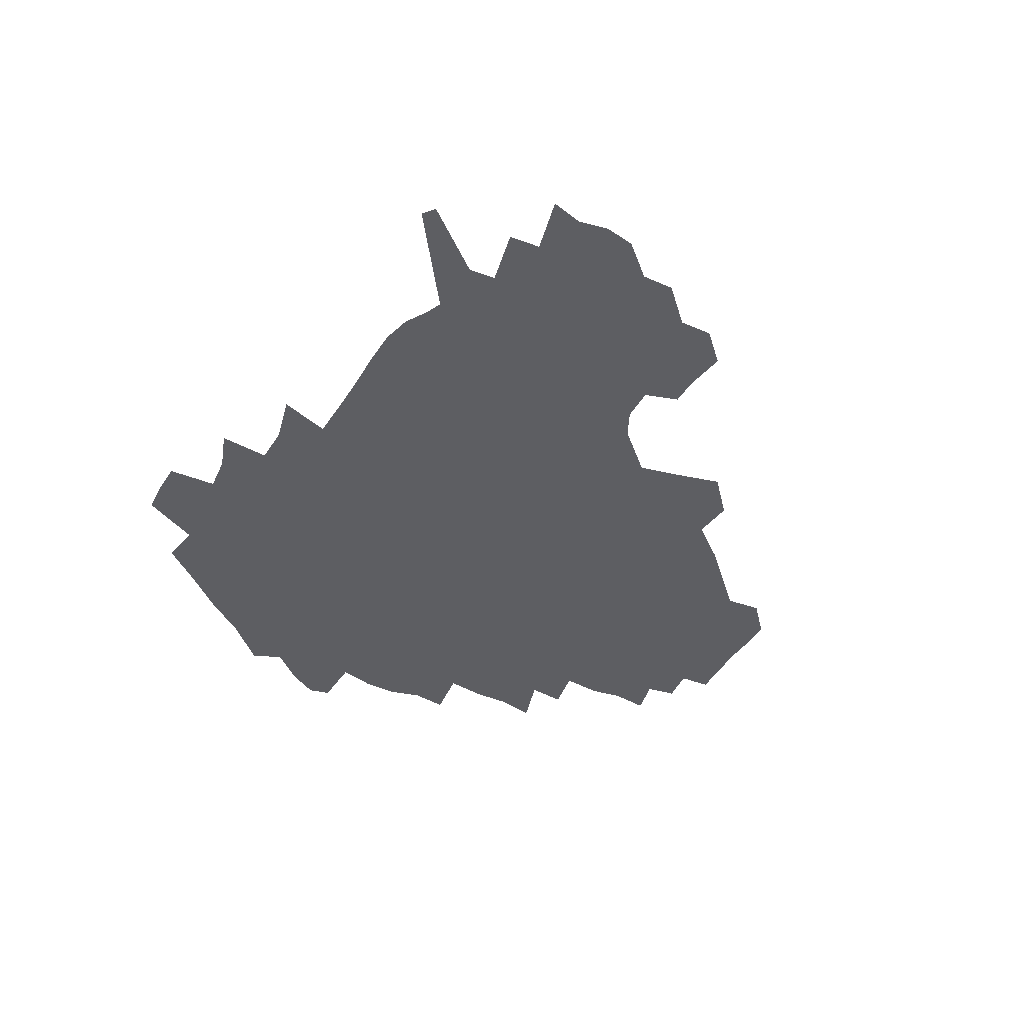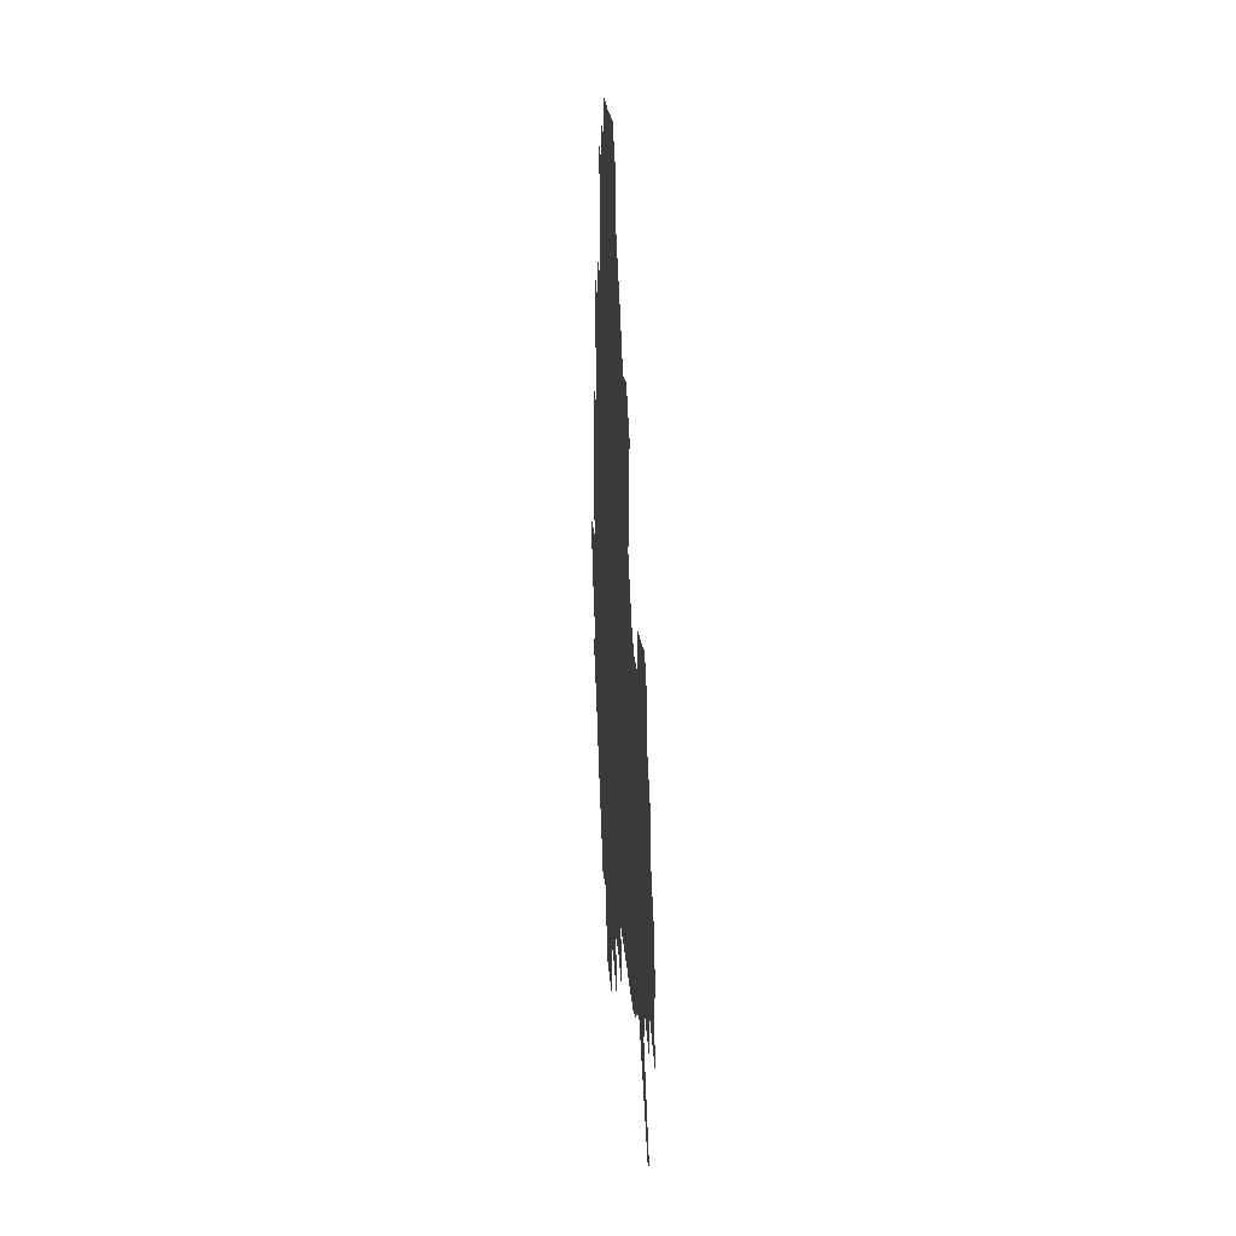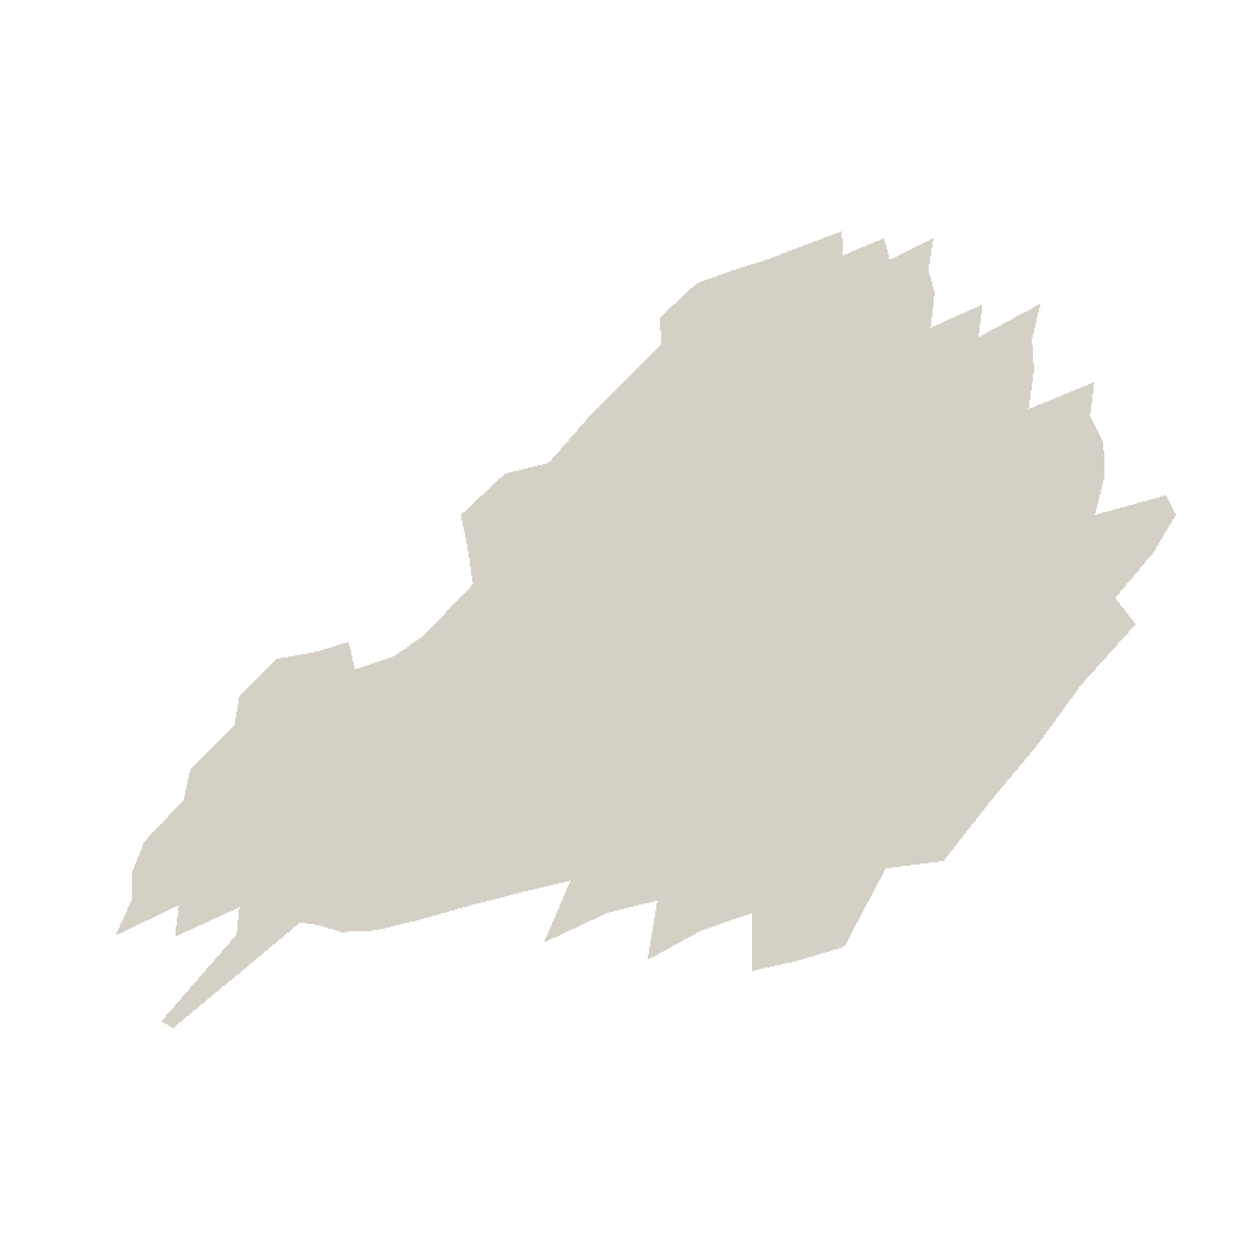
<metadata>
{"format":"obj","ext":"obj","renderer":"f3d","projection":"perspective","resolution":1024,"background":"white","views":[{"elev":-39.3,"azim":64.4,"up":"+Z"},{"elev":19.1,"azim":86.8,"up":"+Y"},{"elev":-44.3,"azim":-154.8,"up":"+Y"}]}
</metadata>
<code>
v 234.4 188.4 0
v 225.4 201.6 0
v 227.1 211.6 0
v 244.1 160.3 0
v 249.2 174 0
v 250.7 186.8 0
v 252.5 199.7 0
v 251.2 213.1 0
v 245.7 229.7 0
v 244.3 245.2 0
v 247.2 259.6 0
v 243.8 275.5 0
v 264.4 142.1 0
v 270.6 157 0
v 273 171 0
v 274.4 184.6 0
v 270.6 199 0
v 270.7 212.7 0
v 270.9 227.1 0
v 272.4 241.6 0
v 270.2 257 0
v 267.7 273.2 0
v 263.8 291.6 0
v 262.9 307.4 0
v 257.9 324.7 0
v 280.4 123.6 0
v 286.4 140.7 0
v 292 156.2 0
v 293.3 169.9 0
v 291.1 183.8 0
v 289.8 197.7 0
v 289.8 211.5 0
v 287.8 226.1 0
v 289.4 240 0
v 289.5 254.5 0
v 287.4 269.9 0
v 284.5 286.9 0
v 283 302.9 0
v 281.7 318.4 0
v 278.6 335.1 0
v 297.9 106.4 0
v 301.9 124.8 0
v 305.5 141.3 0
v 308 155.9 0
v 308.8 169.5 0
v 308 183 0
v 307.4 196.7 0
v 306.2 210.7 0
v 305.9 224.7 0
v 304.8 239 0
v 306.2 252.8 0
v 304.4 268.1 0
v 301.9 284.6 0
v 298.7 302 0
v 299.3 316.8 0
v 298.8 332.4 0
v 295.7 350.5 0
v 297.1 364.8 0
v 293.7 381.5 0
v 314.2 89.04 0
v 316.5 108.2 0
v 318.8 125.6 0
v 320.6 141.1 0
v 322.4 155.9 0
v 323.1 169.4 0
v 322.8 182.7 0
v 322.2 196.3 0
v 322.2 209.9 0
v 322.3 223.6 0
v 321.8 237.6 0
v 320.5 252.4 0
v 318.8 268.1 0
v 317.6 283.7 0
v 315.9 299.9 0
v 313.8 316.9 0
v 315.4 331.1 0
v 315 346.6 0
v 314.2 362 0
v 311.5 378.2 0
v 312.7 391.9 0
v 332.9 92.61 0
v 333.3 110.3 0
v 334.2 126.5 0
v 335.4 141.9 0
v 336 155.9 0
v 336.7 169.5 0
v 336.8 182.7 0
v 336.9 196 0
v 336.2 209.6 0
v 336.2 223.2 0
v 336.4 236.7 0
v 334.6 252 0
v 335.4 265.8 0
v 333 282.7 0
v 331 299.7 0
v 330.9 315.1 0
v 330.9 330.3 0
v 330.3 345.9 0
v 330 361 0
v 329.5 376 0
v 329.4 390.5 0
v 329.2 405.1 0
v 348 67.42 0
v 347.7 91.98 0
v 348 110.7 0
v 349 128.2 0
v 349.3 142.6 0
v 349.4 156.2 0
v 349.7 169.7 0
v 349.9 182.8 0
v 350.2 196 0
v 350.1 209.3 0
v 350.3 222.7 0
v 349.9 236.7 0
v 350.2 250.3 0
v 349.1 265.7 0
v 347.2 283.2 0
v 346.6 298.7 0
v 346 314.6 0
v 346.1 329.7 0
v 345.6 345.3 0
v 345.2 360.6 0
v 345.9 374.9 0
v 344.3 390.8 0
v 344.9 404.8 0
v 363 67.15 0
v 362.5 93.18 0
v 362.3 111.2 0
v 362.5 128.8 0
v 362.5 142.6 0
v 362.5 156.1 0
v 362.6 169.5 0
v 362.7 182.8 0
v 362.9 196.1 0
v 363.2 209.5 0
v 363.2 223 0
v 363.3 236.6 0
v 363.4 250.3 0
v 363.5 264.1 0
v 361.3 283.2 0
v 360.6 300.4 0
v 360.7 314.7 0
v 360.5 330.4 0
v 360.8 345 0
v 360.5 360.2 0
v 360.9 374.7 0
v 360.4 389.9 0
v 360.4 404.4 0
v 378.2 68.13 0
v 377.7 90.26 0
v 376.6 111.3 0
v 375.6 129.5 0
v 375.8 142.7 0
v 375.6 156.1 0
v 375.7 169.6 0
v 375.7 182.9 0
v 375.8 196.2 0
v 376.1 209.7 0
v 376.2 223.3 0
v 376.4 236.6 0
v 377.2 249.5 0
v 376.8 264.2 0
v 376.1 280.7 0
v 374.9 300 0
v 375.2 315.4 0
v 375.3 330.6 0
v 375.6 344.9 0
v 375.6 359.9 0
v 375.6 375.1 0
v 375.3 390.4 0
v 375 405.5 0
v 394.7 89.29 0
v 391.7 110.8 0
v 390.9 126.6 0
v 389.4 142.4 0
v 388.7 156.5 0
v 388.9 169.7 0
v 388.7 183.3 0
v 388.8 196.5 0
v 389.2 210.1 0
v 389.3 223.6 0
v 389.6 236.6 0
v 390 249.9 0
v 390 264.9 0
v 389.9 281.1 0
v 389.7 298.1 0
v 389.4 316 0
v 390 330.8 0
v 390.4 345.6 0
v 390.4 360.6 0
v 390.5 376.1 0
v 390.3 390.9 0
v 389.9 405.6 0
v 413.4 83.75 0
v 409.7 106.3 0
v 406.2 125.7 0
v 404.1 141.5 0
v 403 155.9 0
v 401.9 170.5 0
v 401.4 183.9 0
v 401.7 197 0
v 401.3 210.3 0
v 402.2 223.6 0
v 402.5 236.8 0
v 402.7 249.8 0
v 403.3 264 0
v 403.9 279.4 0
v 404.3 296.3 0
v 404.9 313.2 0
v 405.2 329.5 0
v 405.4 345.8 0
v 405.8 362.4 0
v 405.3 376.6 0
v 405.8 393 0
v 427.2 107.3 0
v 422.9 125 0
v 420.1 140.4 0
v 416.9 156.4 0
v 416.3 170 0
v 416.1 183.5 0
v 415.9 196.9 0
v 415.3 210.5 0
v 415.2 223.8 0
v 416 237.2 0
v 415.7 250.2 0
v 416.4 263.8 0
v 417.7 279.6 0
v 418.5 294.8 0
v 419.8 313.9 0
v 420.5 330.3 0
v 420.9 346.9 0
v 420.7 362.9 0
v 449.8 102.8 0
v 440.7 125.2 0
v 435 141.4 0
v 432.4 155.9 0
v 430.7 169.9 0
v 430 183.5 0
v 429.9 196.9 0
v 429.5 210.4 0
v 428.5 224.1 0
v 428.9 237.4 0
v 429.3 250.7 0
v 430.2 264.5 0
v 431.9 279.8 0
v 433.3 295.6 0
v 434.6 312.1 0
v 436 330.3 0
v 436.8 348.6 0
v 459.7 126.4 0
v 454 140.8 0
v 450.4 155 0
v 446.6 169.7 0
v 445.7 183 0
v 446.3 196.3 0
v 442.7 211.3 0
v 442.3 224.4 0
v 442.6 237.5 0
v 443.4 251 0
v 444.7 264.9 0
v 446.2 279.5 0
v 448.2 295.5 0
v 450.9 313.6 0
v 452.5 331.6 0
v 478.5 127.4 0
v 472 141.1 0
v 466.9 155.4 0
v 465.4 168.6 0
v 462.3 182.7 0
v 462 196 0
v 459 210.5 0
v 457.5 224.2 0
v 457.9 237.6 0
v 458.5 251.1 0
v 458.9 264.6 0
v 462 279.5 0
v 465.5 296.7 0
v 467.5 314.3 0
v 471.1 334.2 0
v 496.8 127.8 0
v 486.7 143.2 0
v 484.6 155.6 0
v 480.5 169.3 0
v 479.4 182.4 0
v 476.8 196.1 0
v 474.7 209.9 0
v 472 224.1 0
v 472.6 237.2 0
v 475.3 250.7 0
v 478.3 264.9 0
v 482.6 279.7 0
v 485.6 299.3 0
v 489.4 319.6 0
v 513.2 128.8 0
v 502.2 144.5 0
v 499.7 156.4 0
v 495.1 170.1 0
v 493.8 182.7 0
v 490.3 196.9 0
v 488.6 210 0
v 487.2 223.3 0
v 489.6 236.1 0
v 493.2 248.7 0
v 502.3 261.1 0
v 526.4 132.5 0
v 516.3 146.8 0
v 511.9 158.9 0
v 509 171.3 0
v 506 184.3 0
v 503.8 197.3 0
v 502 210 0
v 500 222.5 0
v 502.6 234 0
v 506.6 245.4 0
v 514.9 255.6 0
v 535.8 138.7 0
v 530.4 149 0
v 525.2 160.6 0
v 522.8 172.2 0
v 520.6 184.3 0
v 519.7 196.6 0
v 517.4 209.4 0
v 516.9 221.2 0
v 516.4 232.6 0
v 519.1 242.9 0
v 530.4 255.8 0
v 534.3 271.2 0
v 543.4 142.3 0
v 541.9 151.6 0
v 539.3 161.4 0
v 537.2 172.6 0
v 533.8 184.8 0
v 533.7 196.4 0
v 535.6 208.2 0
v 533.8 220.3 0
v 536.4 232.3 0
v 539.4 244.5 0
v 543.1 257.5 0
v 547 271.8 0
v 590.1 112.7 0
v 553.8 149.9 0
v 556.4 159.2 0
v 554.4 171.6 0
v 554 183.4 0
v 556.1 195.4 0
v 556.3 207.9 0
v 556.2 220.6 0
v 560.1 233.5 0
v 557.1 246.2 0
v 559.8 259.5 0
v 565.7 275.2 0
v 595.4 117.3 0
v 568.8 145.5 0
v 569 157.6 0
v 572.5 169.8 0
v 571.6 182.3 0
v 571.8 194.6 0
v 573.1 207.3 0
v 575.7 220.3 0
v 578.1 233.5 0
v 580.8 247.6 0
v 580.1 262.3 0
v 594.5 153.2 0
v 594.7 167.3 0
v 590.4 180.6 0
v 586.3 193.9 0
v 593 205.3 0
v 598.9 217.8 0
v 598 232.3 0
v 620.3 162.3 0
v 615.6 176.3 0
v 617.3 189.8 0
v 613.9 203.2 0
f 5 6 1
f 1 6 2
f 6 7 2
f 2 7 3
f 7 8 3
f 13 14 4
f 4 14 5
f 14 15 5
f 5 15 6
f 15 16 6
f 6 16 7
f 16 17 7
f 7 17 8
f 17 18 8
f 8 18 9
f 18 19 9
f 9 19 10
f 19 20 10
f 10 20 11
f 20 21 11
f 11 21 12
f 21 22 12
f 26 27 13
f 13 27 14
f 27 28 14
f 14 28 15
f 28 29 15
f 15 29 16
f 29 30 16
f 16 30 17
f 30 31 17
f 17 31 18
f 31 32 18
f 18 32 19
f 32 33 19
f 19 33 20
f 33 34 20
f 20 34 21
f 34 35 21
f 21 35 22
f 35 36 22
f 22 36 23
f 36 37 23
f 23 37 24
f 37 38 24
f 24 38 25
f 38 39 25
f 41 42 26
f 26 42 27
f 42 43 27
f 27 43 28
f 43 44 28
f 28 44 29
f 44 45 29
f 29 45 30
f 45 46 30
f 30 46 31
f 46 47 31
f 31 47 32
f 47 48 32
f 32 48 33
f 48 49 33
f 33 49 34
f 49 50 34
f 34 50 35
f 50 51 35
f 35 51 36
f 51 52 36
f 36 52 37
f 52 53 37
f 37 53 38
f 53 54 38
f 38 54 39
f 54 55 39
f 39 55 40
f 55 56 40
f 60 61 41
f 41 61 42
f 61 62 42
f 42 62 43
f 62 63 43
f 43 63 44
f 63 64 44
f 44 64 45
f 64 65 45
f 45 65 46
f 65 66 46
f 46 66 47
f 66 67 47
f 47 67 48
f 67 68 48
f 48 68 49
f 68 69 49
f 49 69 50
f 69 70 50
f 50 70 51
f 70 71 51
f 51 71 52
f 71 72 52
f 52 72 53
f 72 73 53
f 53 73 54
f 73 74 54
f 54 74 55
f 74 75 55
f 55 75 56
f 75 76 56
f 56 76 57
f 76 77 57
f 57 77 58
f 77 78 58
f 58 78 59
f 78 79 59
f 60 81 61
f 81 82 61
f 61 82 62
f 82 83 62
f 62 83 63
f 83 84 63
f 63 84 64
f 84 85 64
f 64 85 65
f 85 86 65
f 65 86 66
f 86 87 66
f 66 87 67
f 87 88 67
f 67 88 68
f 88 89 68
f 68 89 69
f 89 90 69
f 69 90 70
f 90 91 70
f 70 91 71
f 91 92 71
f 71 92 72
f 92 93 72
f 72 93 73
f 93 94 73
f 73 94 74
f 94 95 74
f 74 95 75
f 95 96 75
f 75 96 76
f 96 97 76
f 76 97 77
f 97 98 77
f 77 98 78
f 98 99 78
f 78 99 79
f 99 100 79
f 79 100 80
f 100 101 80
f 103 104 81
f 81 104 82
f 104 105 82
f 82 105 83
f 105 106 83
f 83 106 84
f 106 107 84
f 84 107 85
f 107 108 85
f 85 108 86
f 108 109 86
f 86 109 87
f 109 110 87
f 87 110 88
f 110 111 88
f 88 111 89
f 111 112 89
f 89 112 90
f 112 113 90
f 90 113 91
f 113 114 91
f 91 114 92
f 114 115 92
f 92 115 93
f 115 116 93
f 93 116 94
f 116 117 94
f 94 117 95
f 117 118 95
f 95 118 96
f 118 119 96
f 96 119 97
f 119 120 97
f 97 120 98
f 120 121 98
f 98 121 99
f 121 122 99
f 99 122 100
f 122 123 100
f 100 123 101
f 123 124 101
f 101 124 102
f 124 125 102
f 103 126 104
f 126 127 104
f 104 127 105
f 127 128 105
f 105 128 106
f 128 129 106
f 106 129 107
f 129 130 107
f 107 130 108
f 130 131 108
f 108 131 109
f 131 132 109
f 109 132 110
f 132 133 110
f 110 133 111
f 133 134 111
f 111 134 112
f 134 135 112
f 112 135 113
f 135 136 113
f 113 136 114
f 136 137 114
f 114 137 115
f 137 138 115
f 115 138 116
f 138 139 116
f 116 139 117
f 139 140 117
f 117 140 118
f 140 141 118
f 118 141 119
f 141 142 119
f 119 142 120
f 142 143 120
f 120 143 121
f 143 144 121
f 121 144 122
f 144 145 122
f 122 145 123
f 145 146 123
f 123 146 124
f 146 147 124
f 124 147 125
f 147 148 125
f 126 149 127
f 149 150 127
f 127 150 128
f 150 151 128
f 128 151 129
f 151 152 129
f 129 152 130
f 152 153 130
f 130 153 131
f 153 154 131
f 131 154 132
f 154 155 132
f 132 155 133
f 155 156 133
f 133 156 134
f 156 157 134
f 134 157 135
f 157 158 135
f 135 158 136
f 158 159 136
f 136 159 137
f 159 160 137
f 137 160 138
f 160 161 138
f 138 161 139
f 161 162 139
f 139 162 140
f 162 163 140
f 140 163 141
f 163 164 141
f 141 164 142
f 164 165 142
f 142 165 143
f 165 166 143
f 143 166 144
f 166 167 144
f 144 167 145
f 167 168 145
f 145 168 146
f 168 169 146
f 146 169 147
f 169 170 147
f 147 170 148
f 170 171 148
f 150 172 151
f 172 173 151
f 151 173 152
f 173 174 152
f 152 174 153
f 174 175 153
f 153 175 154
f 175 176 154
f 154 176 155
f 176 177 155
f 155 177 156
f 177 178 156
f 156 178 157
f 178 179 157
f 157 179 158
f 179 180 158
f 158 180 159
f 180 181 159
f 159 181 160
f 181 182 160
f 160 182 161
f 182 183 161
f 161 183 162
f 183 184 162
f 162 184 163
f 184 185 163
f 163 185 164
f 185 186 164
f 164 186 165
f 186 187 165
f 165 187 166
f 187 188 166
f 166 188 167
f 188 189 167
f 167 189 168
f 189 190 168
f 168 190 169
f 190 191 169
f 169 191 170
f 191 192 170
f 170 192 171
f 192 193 171
f 172 194 173
f 194 195 173
f 173 195 174
f 195 196 174
f 174 196 175
f 196 197 175
f 175 197 176
f 197 198 176
f 176 198 177
f 198 199 177
f 177 199 178
f 199 200 178
f 178 200 179
f 200 201 179
f 179 201 180
f 201 202 180
f 180 202 181
f 202 203 181
f 181 203 182
f 203 204 182
f 182 204 183
f 204 205 183
f 183 205 184
f 205 206 184
f 184 206 185
f 206 207 185
f 185 207 186
f 207 208 186
f 186 208 187
f 208 209 187
f 187 209 188
f 209 210 188
f 188 210 189
f 210 211 189
f 189 211 190
f 211 212 190
f 190 212 191
f 212 213 191
f 191 213 192
f 213 214 192
f 192 214 193
f 195 215 196
f 215 216 196
f 196 216 197
f 216 217 197
f 197 217 198
f 217 218 198
f 198 218 199
f 218 219 199
f 199 219 200
f 219 220 200
f 200 220 201
f 220 221 201
f 201 221 202
f 221 222 202
f 202 222 203
f 222 223 203
f 203 223 204
f 223 224 204
f 204 224 205
f 224 225 205
f 205 225 206
f 225 226 206
f 206 226 207
f 226 227 207
f 207 227 208
f 227 228 208
f 208 228 209
f 228 229 209
f 209 229 210
f 229 230 210
f 210 230 211
f 230 231 211
f 211 231 212
f 231 232 212
f 212 232 213
f 215 233 216
f 233 234 216
f 216 234 217
f 234 235 217
f 217 235 218
f 235 236 218
f 218 236 219
f 236 237 219
f 219 237 220
f 237 238 220
f 220 238 221
f 238 239 221
f 221 239 222
f 239 240 222
f 222 240 223
f 240 241 223
f 223 241 224
f 241 242 224
f 224 242 225
f 242 243 225
f 225 243 226
f 243 244 226
f 226 244 227
f 244 245 227
f 227 245 228
f 245 246 228
f 228 246 229
f 246 247 229
f 229 247 230
f 247 248 230
f 230 248 231
f 248 249 231
f 231 249 232
f 234 250 235
f 250 251 235
f 235 251 236
f 251 252 236
f 236 252 237
f 252 253 237
f 237 253 238
f 253 254 238
f 238 254 239
f 254 255 239
f 239 255 240
f 255 256 240
f 240 256 241
f 256 257 241
f 241 257 242
f 257 258 242
f 242 258 243
f 258 259 243
f 243 259 244
f 259 260 244
f 244 260 245
f 260 261 245
f 245 261 246
f 261 262 246
f 246 262 247
f 262 263 247
f 247 263 248
f 263 264 248
f 248 264 249
f 250 265 251
f 265 266 251
f 251 266 252
f 266 267 252
f 252 267 253
f 267 268 253
f 253 268 254
f 268 269 254
f 254 269 255
f 269 270 255
f 255 270 256
f 270 271 256
f 256 271 257
f 271 272 257
f 257 272 258
f 272 273 258
f 258 273 259
f 273 274 259
f 259 274 260
f 274 275 260
f 260 275 261
f 275 276 261
f 261 276 262
f 276 277 262
f 262 277 263
f 277 278 263
f 263 278 264
f 278 279 264
f 265 280 266
f 280 281 266
f 266 281 267
f 281 282 267
f 267 282 268
f 282 283 268
f 268 283 269
f 283 284 269
f 269 284 270
f 284 285 270
f 270 285 271
f 285 286 271
f 271 286 272
f 286 287 272
f 272 287 273
f 287 288 273
f 273 288 274
f 288 289 274
f 274 289 275
f 289 290 275
f 275 290 276
f 290 291 276
f 276 291 277
f 291 292 277
f 277 292 278
f 292 293 278
f 278 293 279
f 280 294 281
f 294 295 281
f 281 295 282
f 295 296 282
f 282 296 283
f 296 297 283
f 283 297 284
f 297 298 284
f 284 298 285
f 298 299 285
f 285 299 286
f 299 300 286
f 286 300 287
f 300 301 287
f 287 301 288
f 301 302 288
f 288 302 289
f 302 303 289
f 289 303 290
f 303 304 290
f 290 304 291
f 294 305 295
f 305 306 295
f 295 306 296
f 306 307 296
f 296 307 297
f 307 308 297
f 297 308 298
f 308 309 298
f 298 309 299
f 309 310 299
f 299 310 300
f 310 311 300
f 300 311 301
f 311 312 301
f 301 312 302
f 312 313 302
f 302 313 303
f 313 314 303
f 303 314 304
f 314 315 304
f 305 316 306
f 316 317 306
f 306 317 307
f 317 318 307
f 307 318 308
f 318 319 308
f 308 319 309
f 319 320 309
f 309 320 310
f 320 321 310
f 310 321 311
f 321 322 311
f 311 322 312
f 322 323 312
f 312 323 313
f 323 324 313
f 313 324 314
f 324 325 314
f 314 325 315
f 325 326 315
f 316 328 317
f 328 329 317
f 317 329 318
f 329 330 318
f 318 330 319
f 330 331 319
f 319 331 320
f 331 332 320
f 320 332 321
f 332 333 321
f 321 333 322
f 333 334 322
f 322 334 323
f 334 335 323
f 323 335 324
f 335 336 324
f 324 336 325
f 336 337 325
f 325 337 326
f 337 338 326
f 326 338 327
f 338 339 327
f 328 340 329
f 340 341 329
f 329 341 330
f 341 342 330
f 330 342 331
f 342 343 331
f 331 343 332
f 343 344 332
f 332 344 333
f 344 345 333
f 333 345 334
f 345 346 334
f 334 346 335
f 346 347 335
f 335 347 336
f 347 348 336
f 336 348 337
f 348 349 337
f 337 349 338
f 349 350 338
f 338 350 339
f 350 351 339
f 340 352 341
f 352 353 341
f 341 353 342
f 353 354 342
f 342 354 343
f 354 355 343
f 343 355 344
f 355 356 344
f 344 356 345
f 356 357 345
f 345 357 346
f 357 358 346
f 346 358 347
f 358 359 347
f 347 359 348
f 359 360 348
f 348 360 349
f 360 361 349
f 349 361 350
f 361 362 350
f 350 362 351
f 354 363 355
f 363 364 355
f 355 364 356
f 364 365 356
f 356 365 357
f 365 366 357
f 357 366 358
f 366 367 358
f 358 367 359
f 367 368 359
f 359 368 360
f 368 369 360
f 360 369 361
f 364 370 365
f 370 371 365
f 365 371 366
f 371 372 366
f 366 372 367
f 372 373 367
f 367 373 368

</code>
